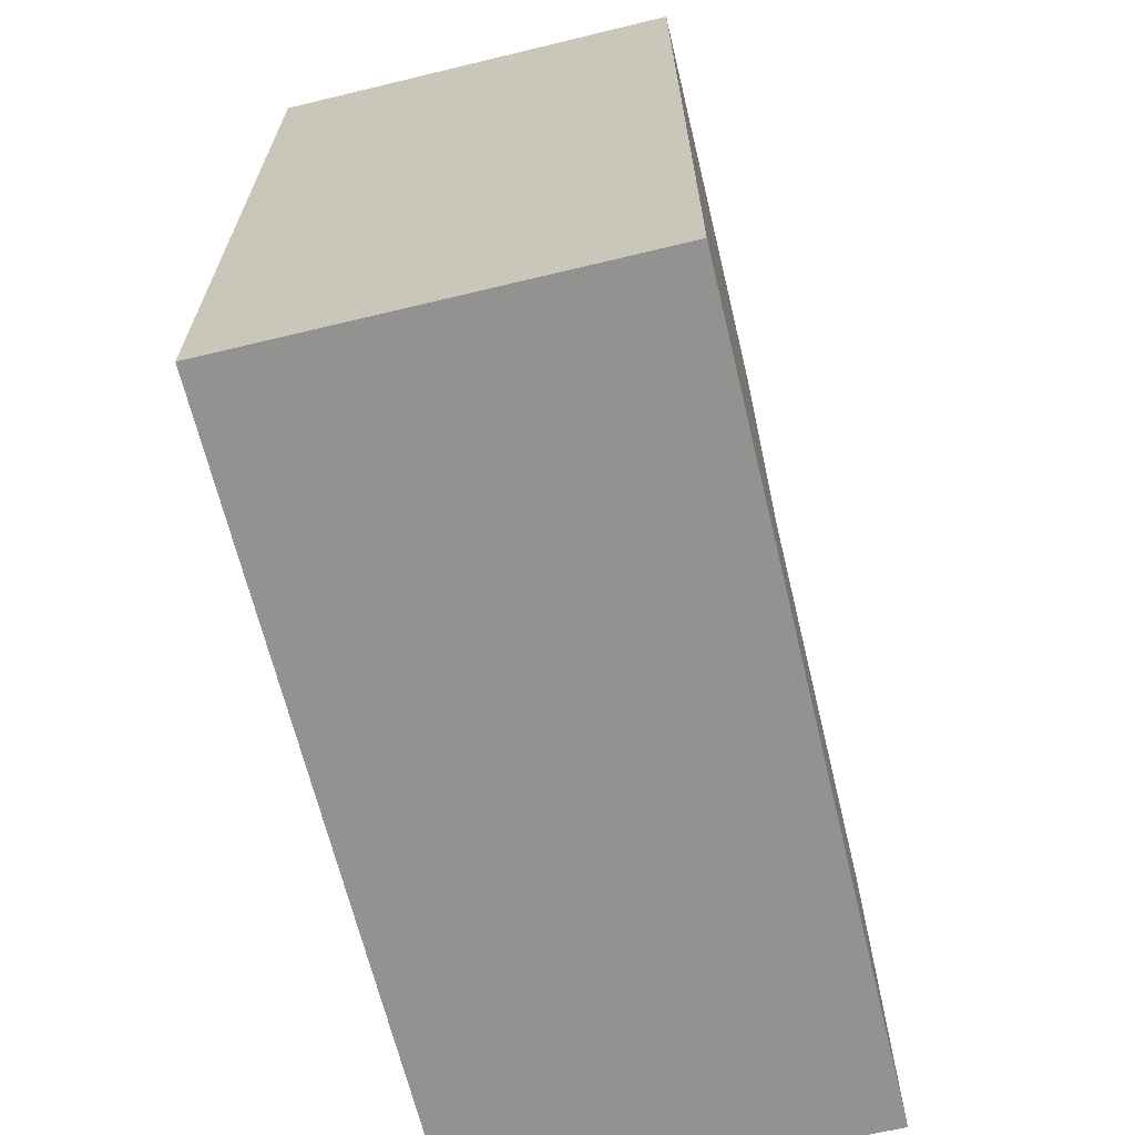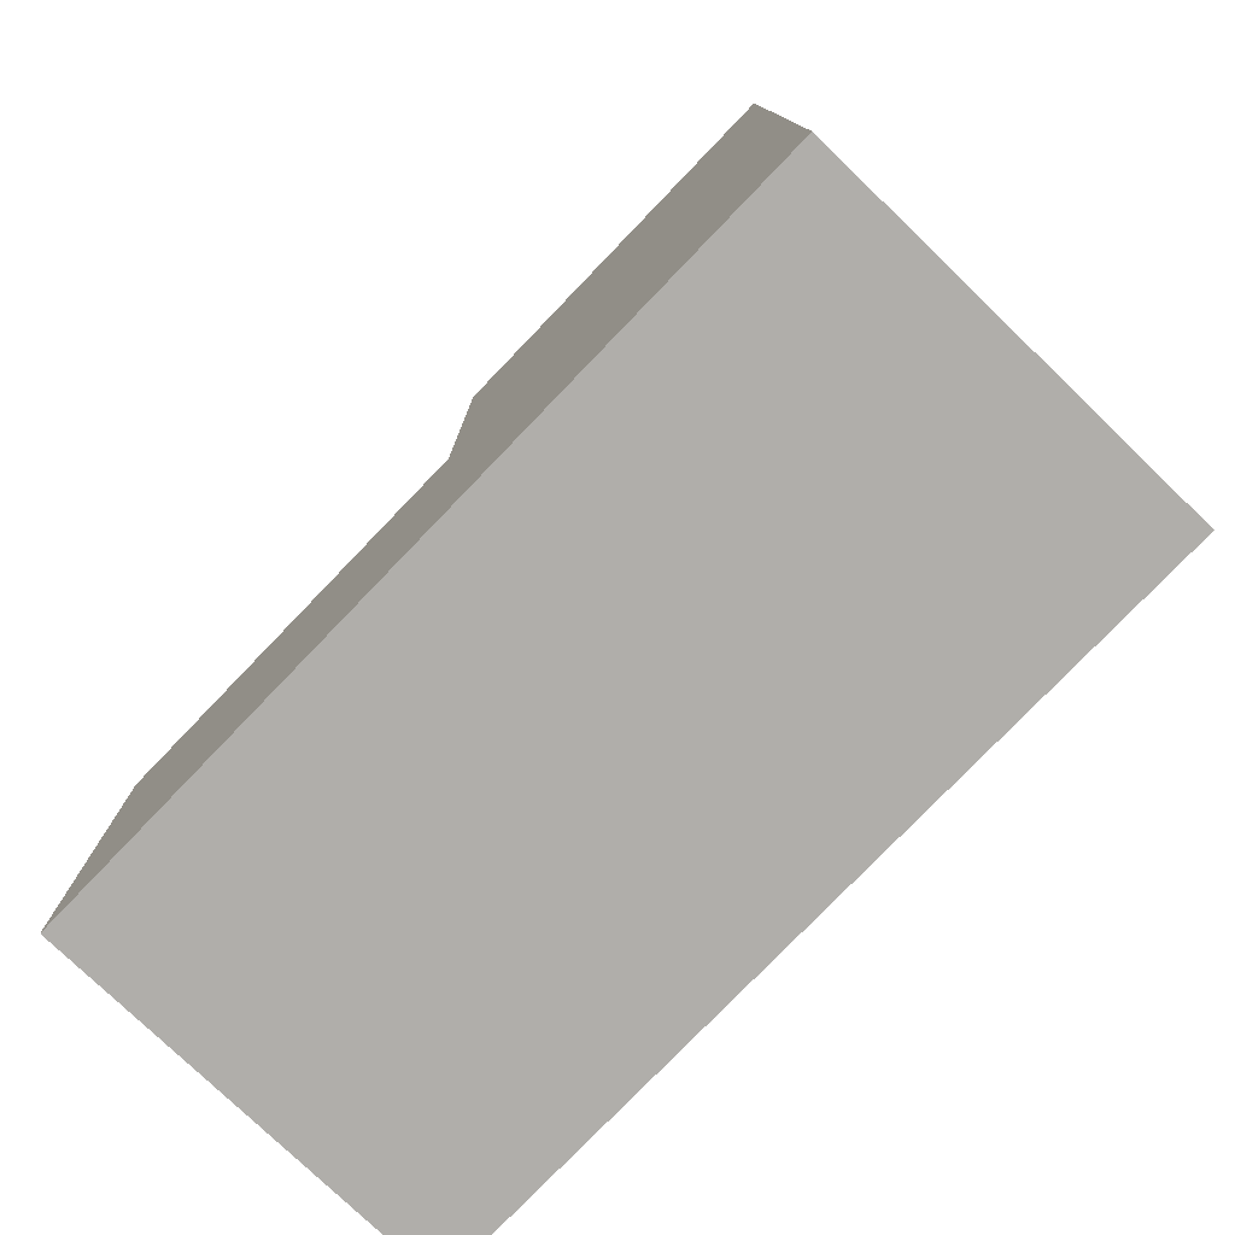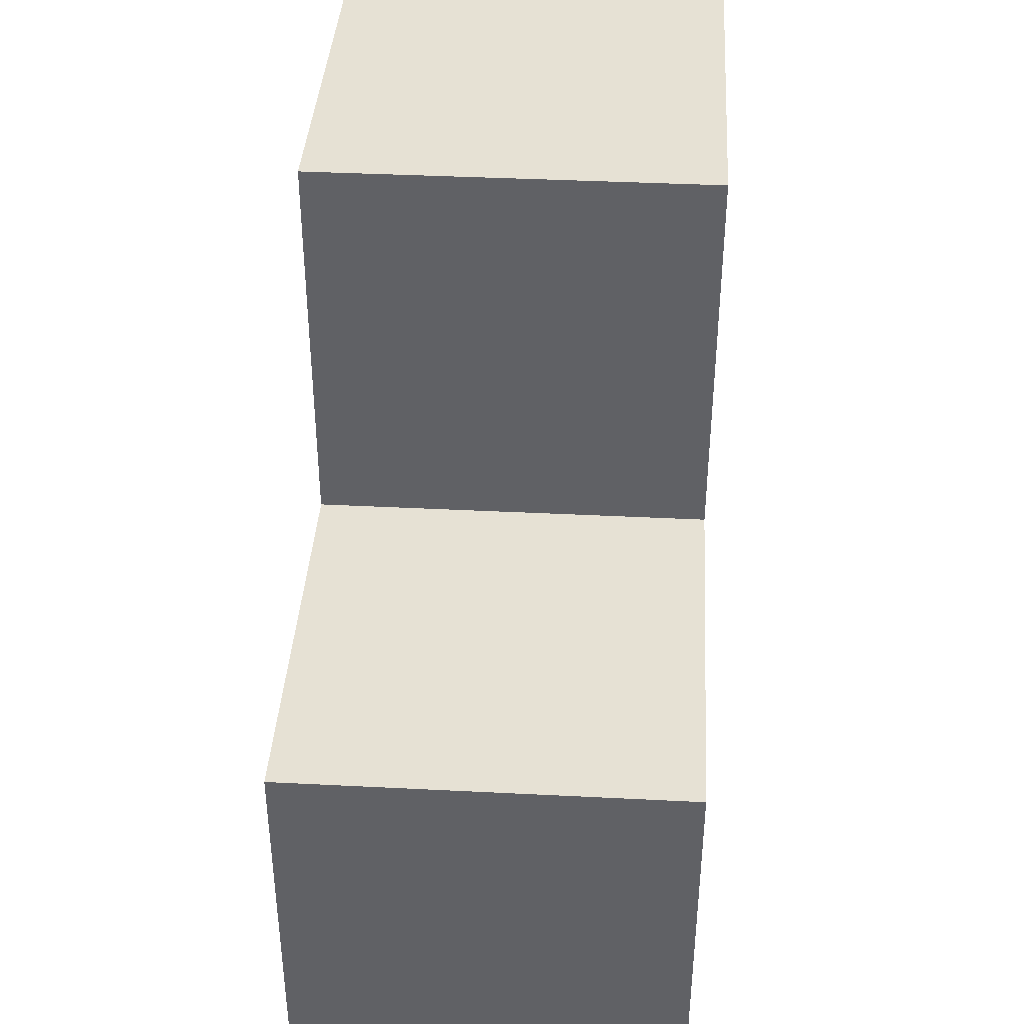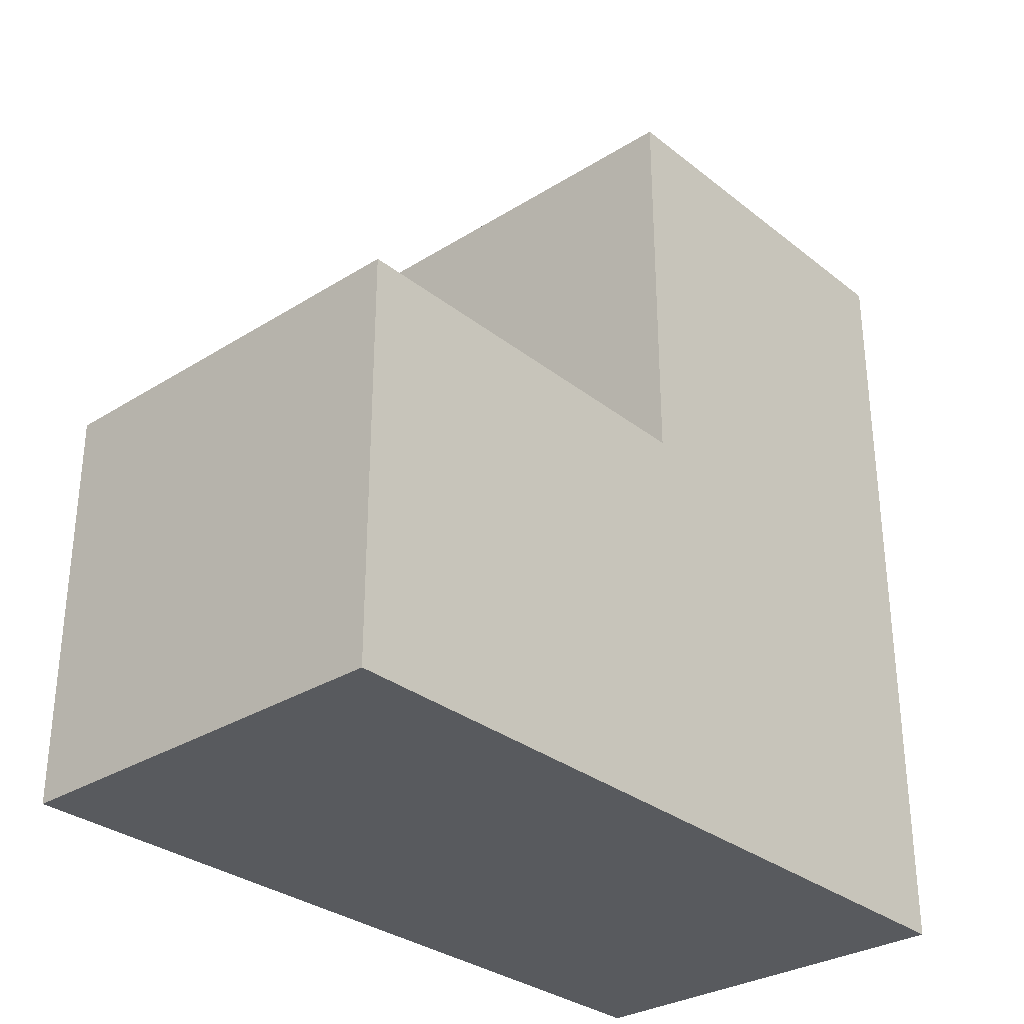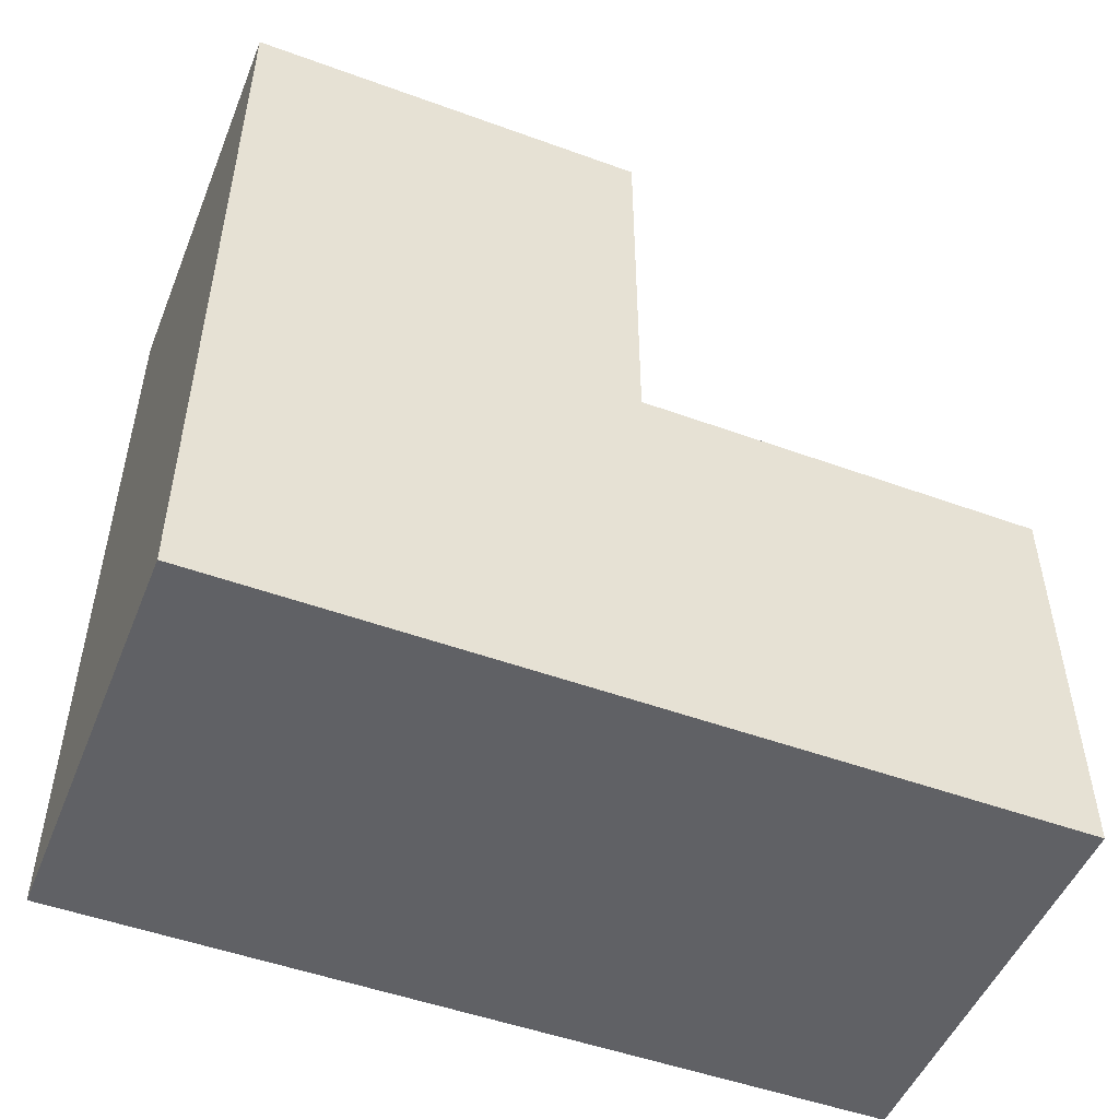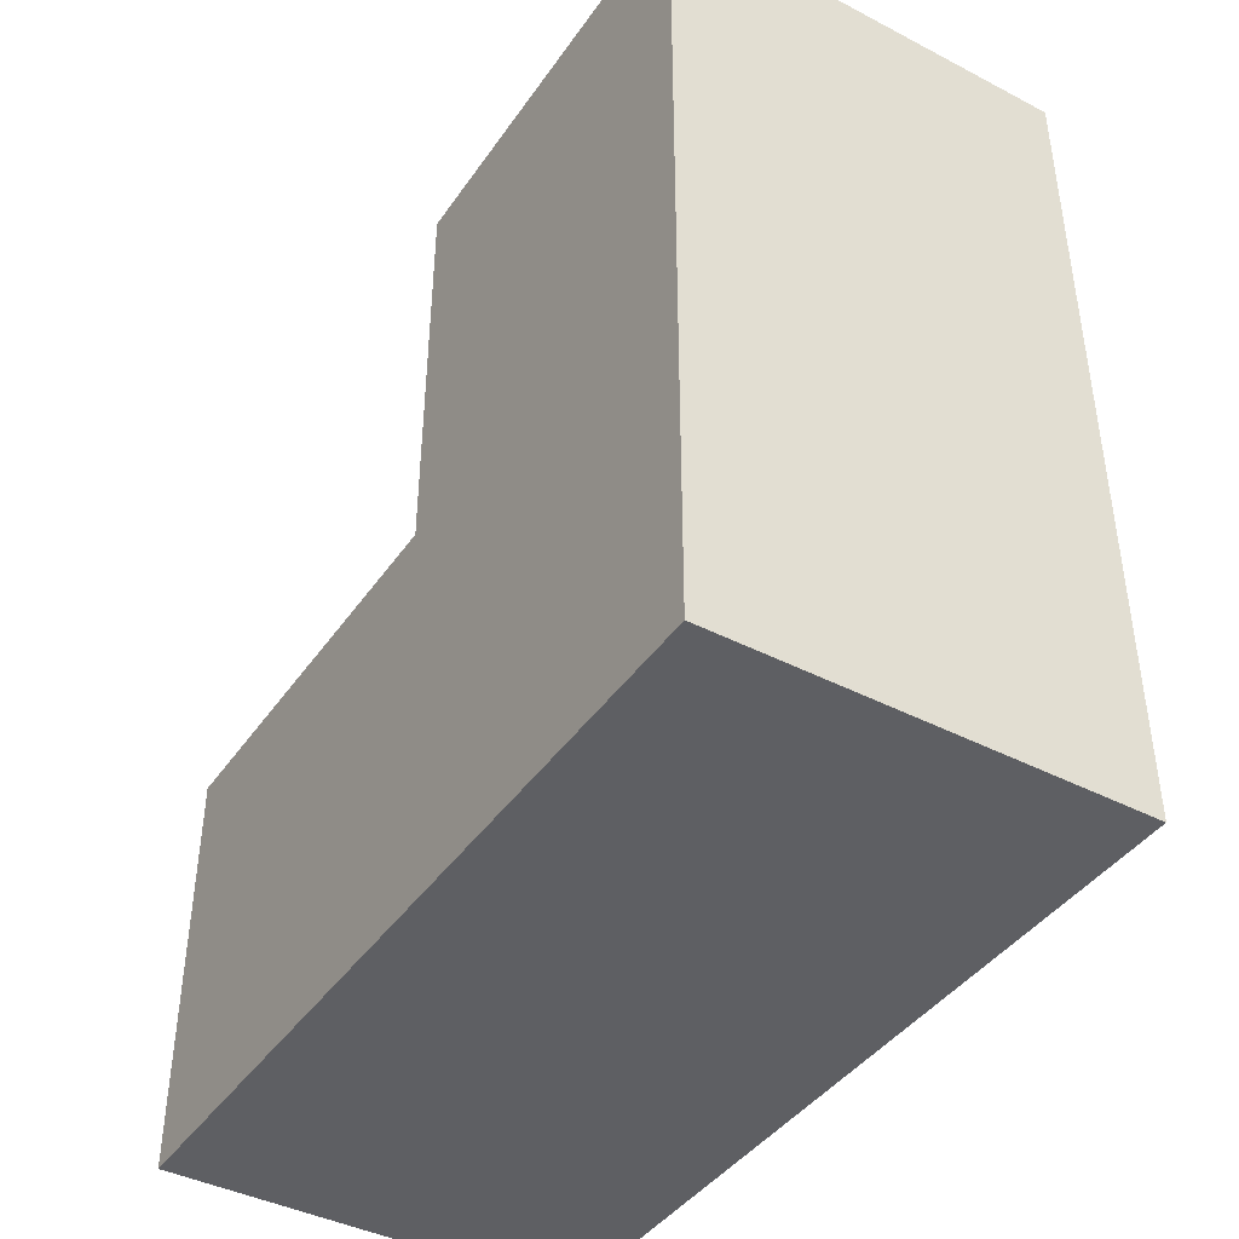
<metadata>
{"format":"obj","ext":"obj","renderer":"f3d","projection":"perspective","resolution":1024,"background":"white","views":[{"elev":-66.2,"azim":-166.4,"up":"+Y"},{"elev":-77.8,"azim":136.1,"up":"+Y"},{"elev":39.3,"azim":3.6,"up":"+Y"},{"elev":-30.9,"azim":-138.2,"up":"+Z"},{"elev":-50.1,"azim":-111.8,"up":"+Y"},{"elev":-41.9,"azim":-31.9,"up":"+Z"}]}
</metadata>
<code>
o
v 0.1 0 -0.2
v 0.1 0 -0.6
v 0.1 0.2 -0.2
v 0.1 0.2 -0.4
v 0.1 0.4 -0.4
v 0.1 0.4 -0.6
v 0.3 0 -0.2
v 0.3 0 -0.6
v 0.3 0.2 -0.2
v 0.3 0.2 -0.4
v 0.3 0.4 -0.4
v 0.3 0.4 -0.6
v 0.1 0 -0.2
v 0.1 0.2 -0.2
v 0.3 0 -0.2
v 0.3 0.2 -0.2
v 0.1 0.2 -0.4
v 0.1 0.4 -0.4
v 0.3 0.2 -0.4
v 0.3 0.4 -0.4
v 0.1 0 -0.6
v 0.1 0.4 -0.6
v 0.3 0 -0.6
v 0.3 0.4 -0.6
v 0.1 0 -0.2
v 0.3 0 -0.2
v 0.1 0 -0.6
v 0.3 0 -0.6
v 0.1 0.2 -0.2
v 0.3 0.2 -0.2
v 0.1 0.2 -0.4
v 0.3 0.2 -0.4
v 0.1 0.4 -0.4
v 0.3 0.4 -0.4
v 0.1 0.4 -0.6
v 0.3 0.4 -0.6
f 3 2 1
f 4 2 3
f 5 2 4
f 6 2 5
f 7 8 9
f 9 8 10
f 10 8 11
f 11 8 12
f 15 14 13
f 16 14 15
f 19 18 17
f 20 18 19
f 21 22 23
f 23 22 24
f 27 26 25
f 28 26 27
f 29 30 31
f 31 30 32
f 33 34 35
f 35 34 36

</code>
